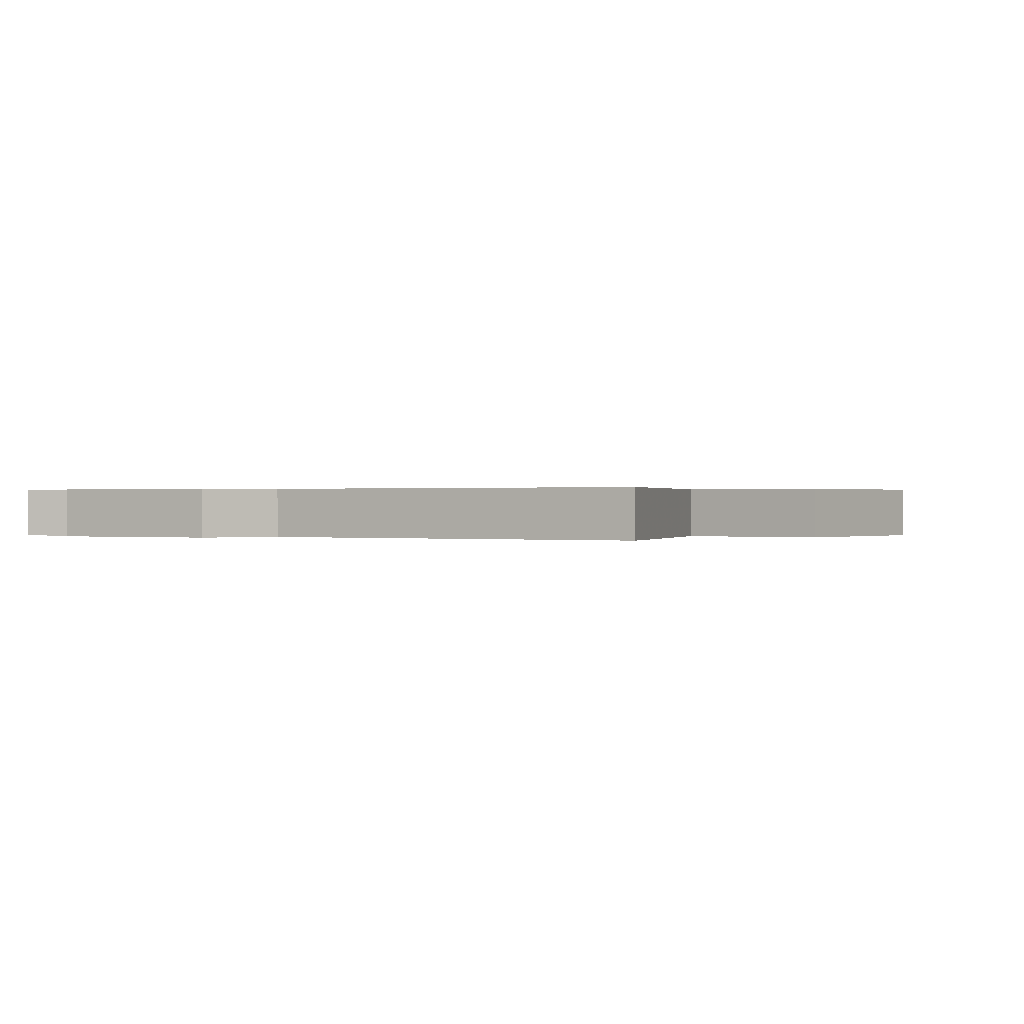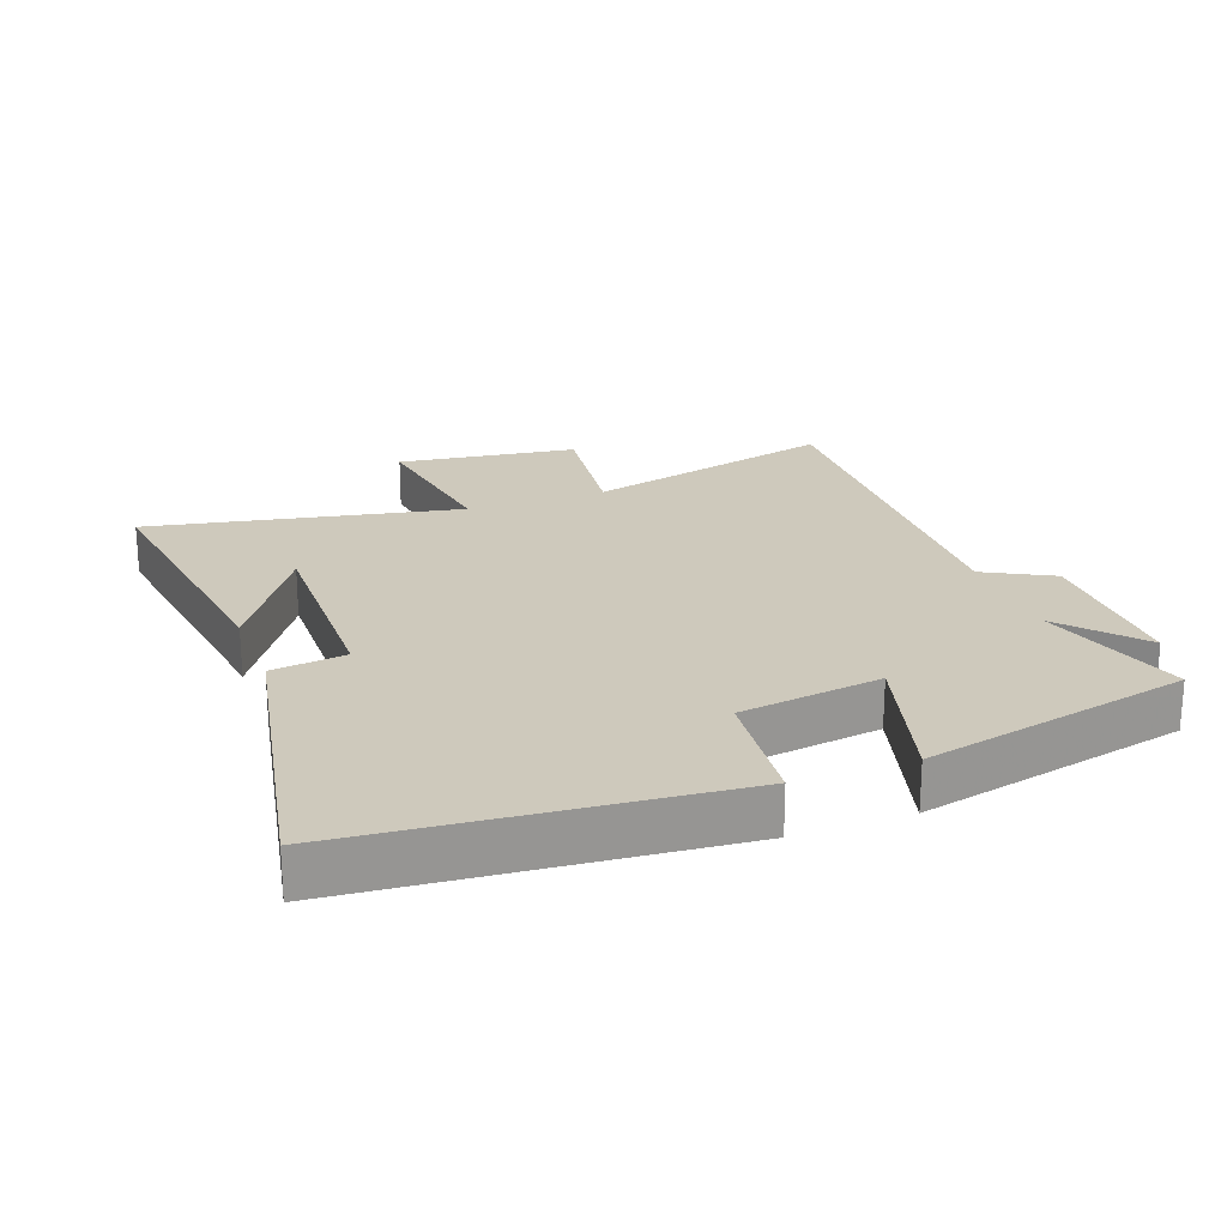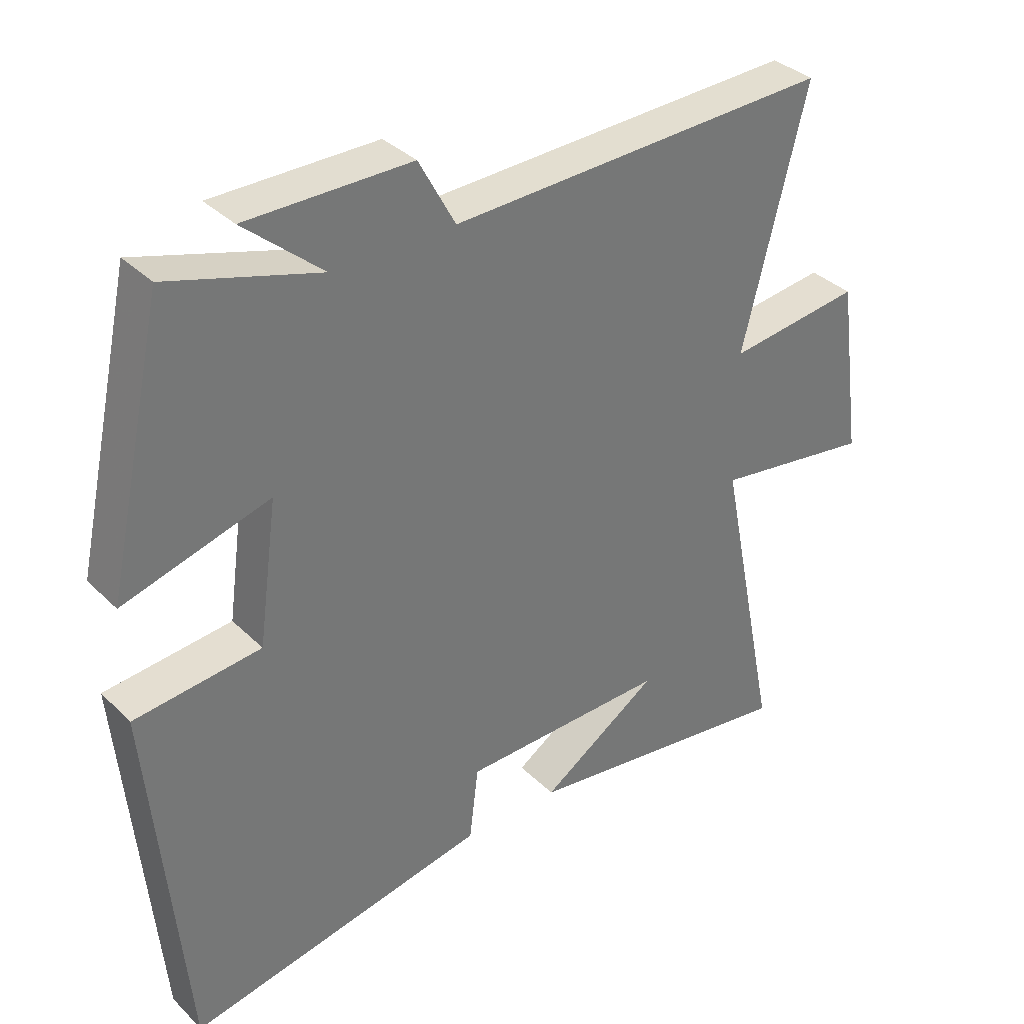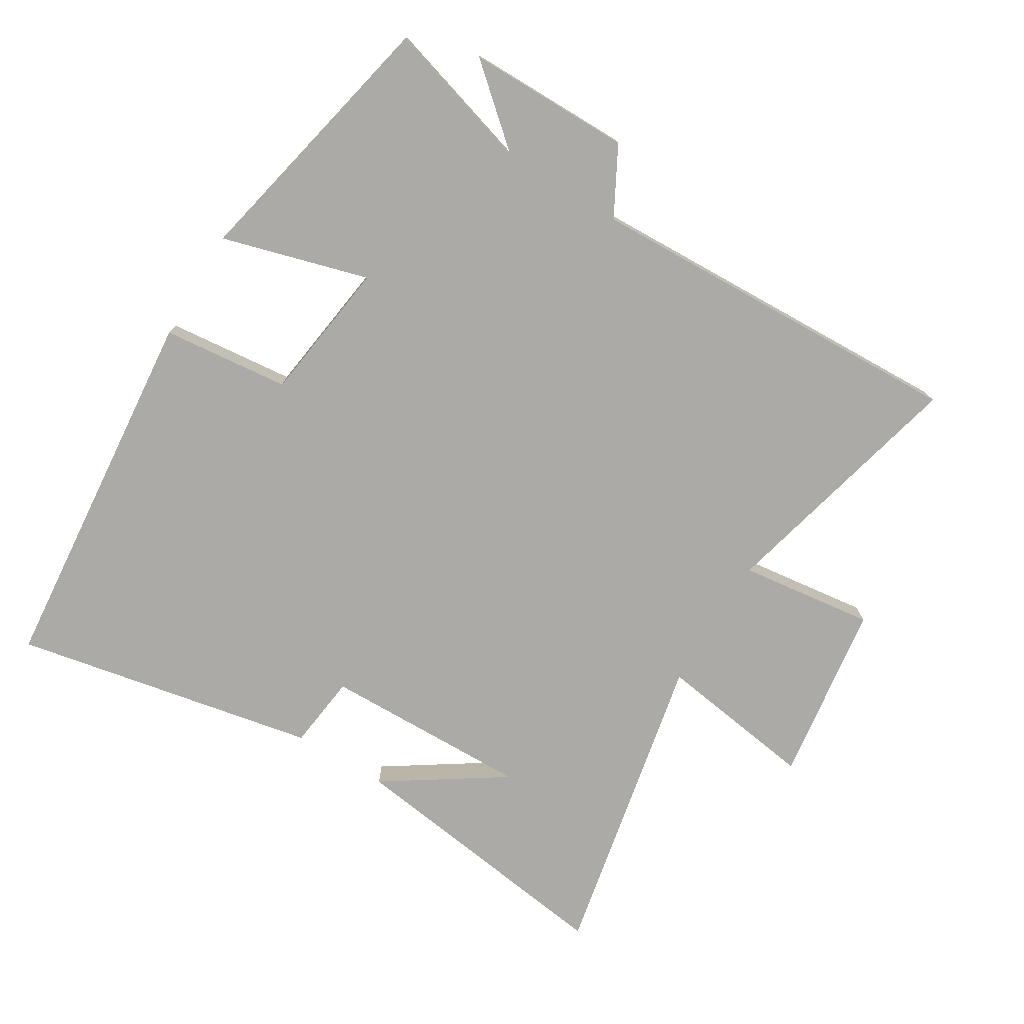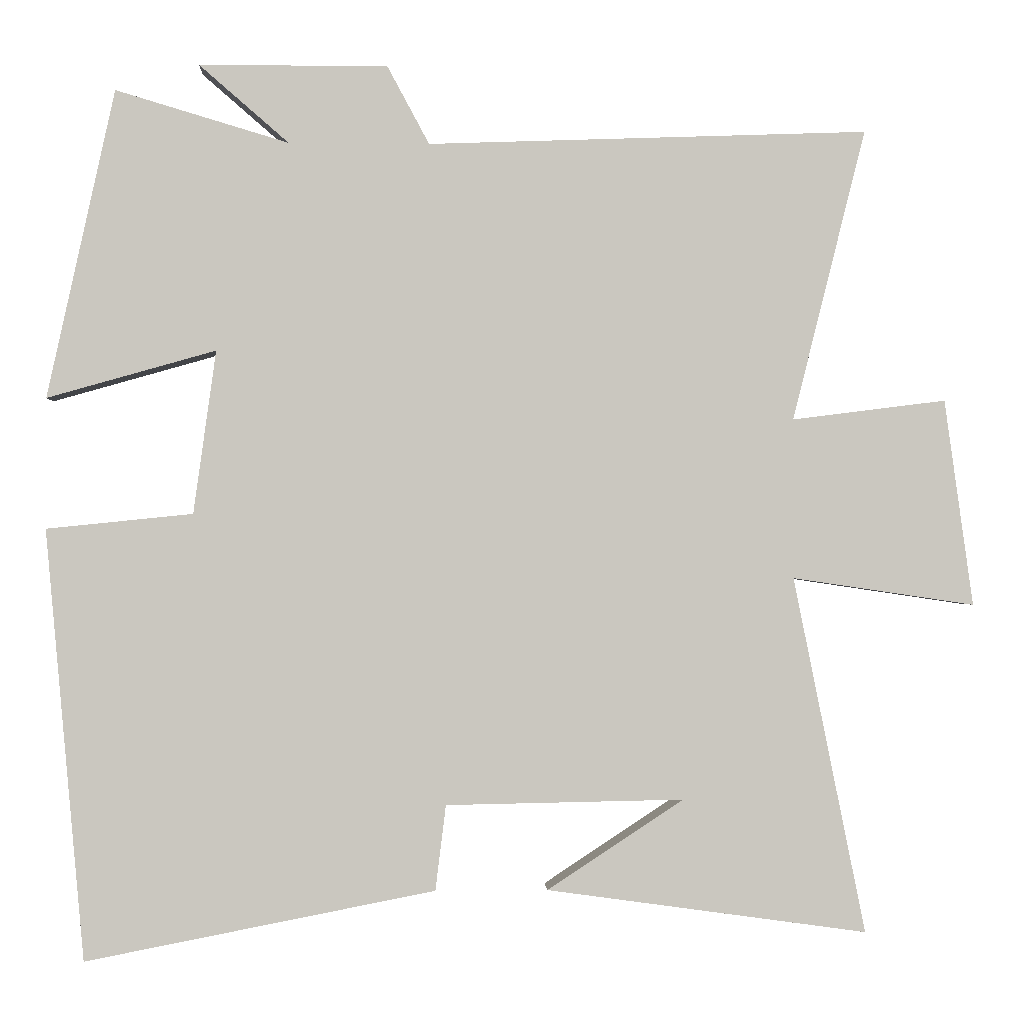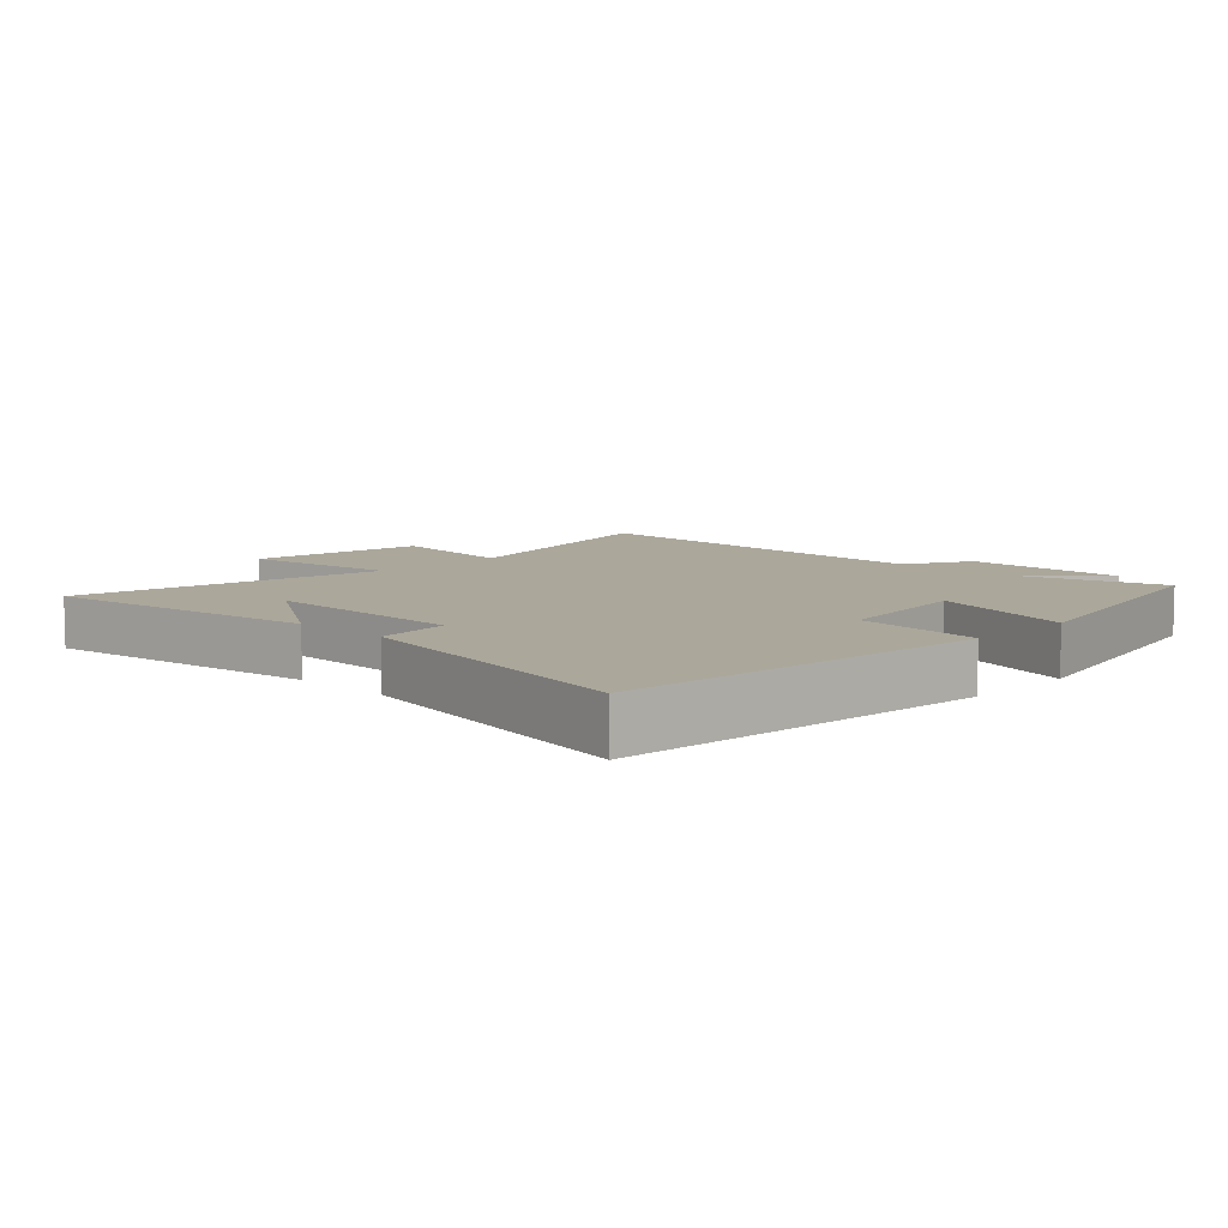
<metadata>
{"format":"obj","ext":"obj","renderer":"f3d","projection":"perspective","resolution":1024,"background":"white","views":[{"elev":0.2,"azim":29.5,"up":"+Y"},{"elev":22.4,"azim":-110.5,"up":"+Y"},{"elev":35.2,"azim":-38.2,"up":"+Z"},{"elev":-76.1,"azim":-31.2,"up":"+Y"},{"elev":-1.1,"azim":-2.6,"up":"+Z"},{"elev":8.1,"azim":-136.0,"up":"+Y"}]}
</metadata>
<code>
v 0.598 0.07 0.521
v 0.5 0.07 0.131
v 0.706 0.07 0.157
v 0.744 0.07 -0.119
v 0.5 0.07 -0.083
v 0.596 0.07 -0.559
v 0.168 0.07 -0.5
v 0.35 0.07 -0.38
v 0.032 0.07 -0.386
v 0.018 0.07 -0.5
v -0.448 0.07 -0.591
v -0.5 0.07 -0.017
v -0.305 0.07 0.003
v -0.275 0.07 0.221
v -0.5 0.07 0.157
v -0.41 0.07 0.569
v -0.179 0.07 0.5
v -0.299 0.07 0.604
v -0.047 0.07 0.604
v 0.009 0.07 0.5
v 0.598 0 0.521
v 0.5 0 0.131
v 0.706 0 0.157
v 0.744 0 -0.119
v 0.5 0 -0.083
v 0.596 0 -0.559
v 0.168 0 -0.5
v 0.35 0 -0.38
v 0.032 0 -0.386
v 0.018 0 -0.5
v -0.448 0 -0.591
v -0.5 0 -0.017
v -0.305 0 0.003
v -0.275 0 0.221
v -0.5 0 0.157
v -0.41 0 0.569
v -0.179 0 0.5
v -0.299 0 0.604
v -0.047 0 0.604
v 0.009 0 0.5
f 17 18 19 20
f 14 15 16 17
f 13 14 17 20
f 10 11 12 13
f 9 10 13 20
f 8 9 20 1
f 6 7 8
f 5 6 8
f 2 3 4 5
f 2 5 8
f 1 2 8
f 40 39 38 37
f 37 36 35 34
f 40 37 34 33
f 33 32 31 30
f 40 33 30 29
f 21 40 29 28
f 28 27 26
f 28 26 25
f 25 24 23 22
f 28 25 22
f 28 22 21
f 1 21 22 2
f 2 22 23 3
f 3 23 24 4
f 4 24 25 5
f 5 25 26 6
f 6 26 27 7
f 7 27 28 8
f 8 28 29 9
f 9 29 30 10
f 10 30 31 11
f 11 31 32 12
f 12 32 33 13
f 13 33 34 14
f 14 34 35 15
f 15 35 36 16
f 16 36 37 17
f 17 37 38 18
f 18 38 39 19
f 19 39 40 20
f 20 40 21 1

</code>
